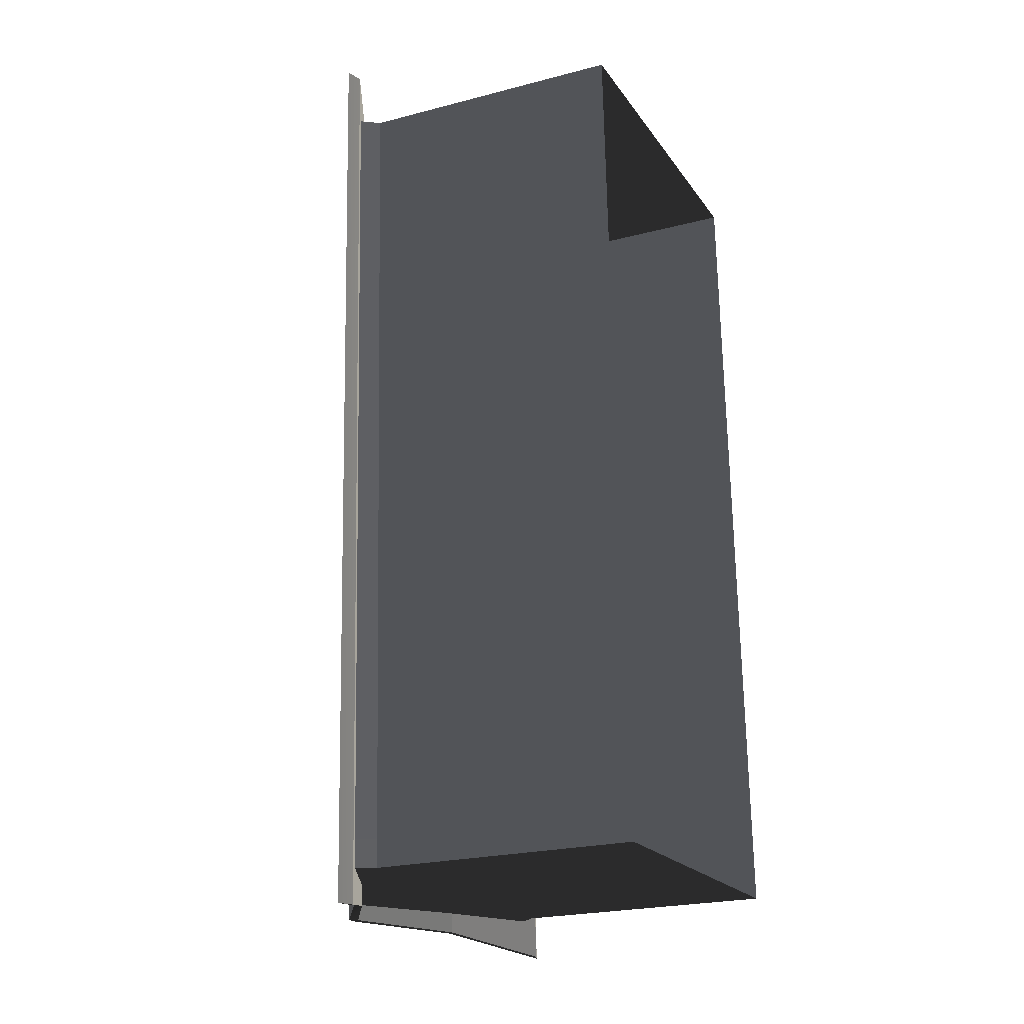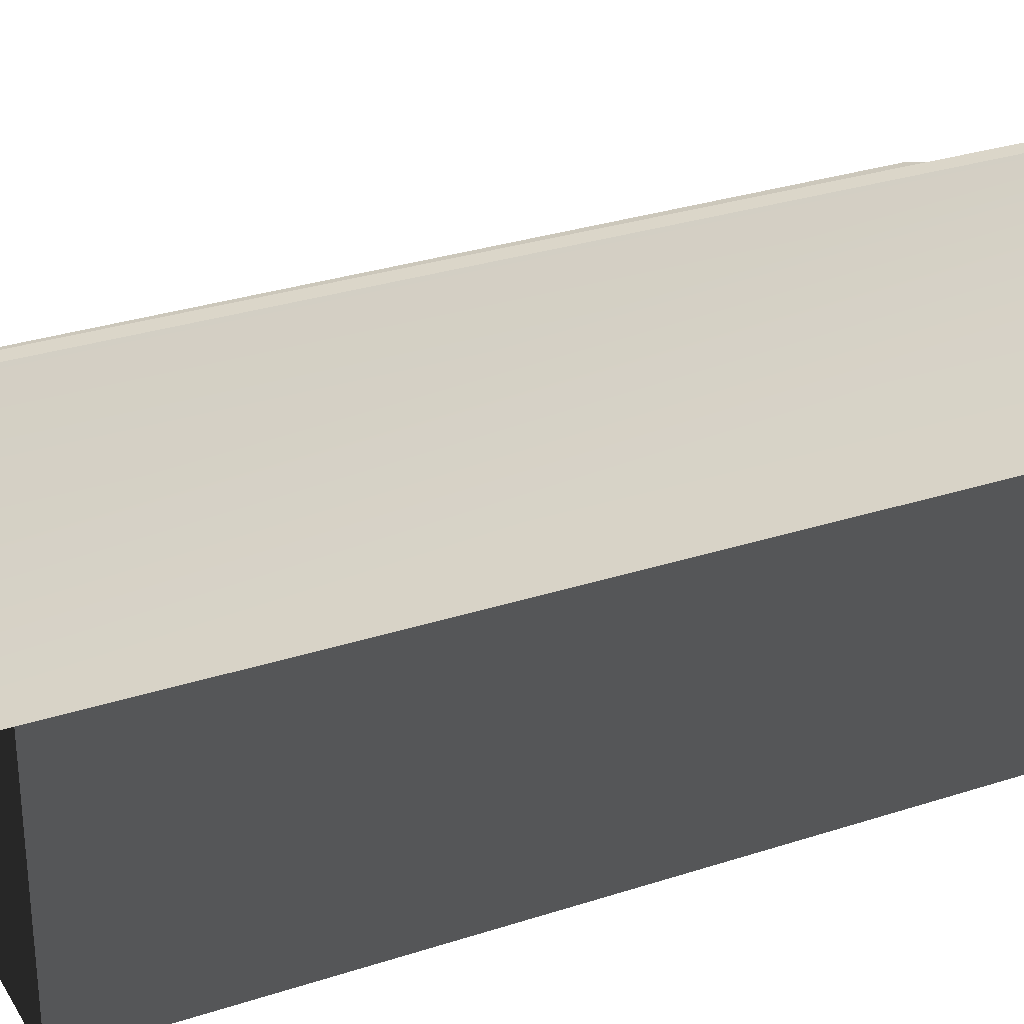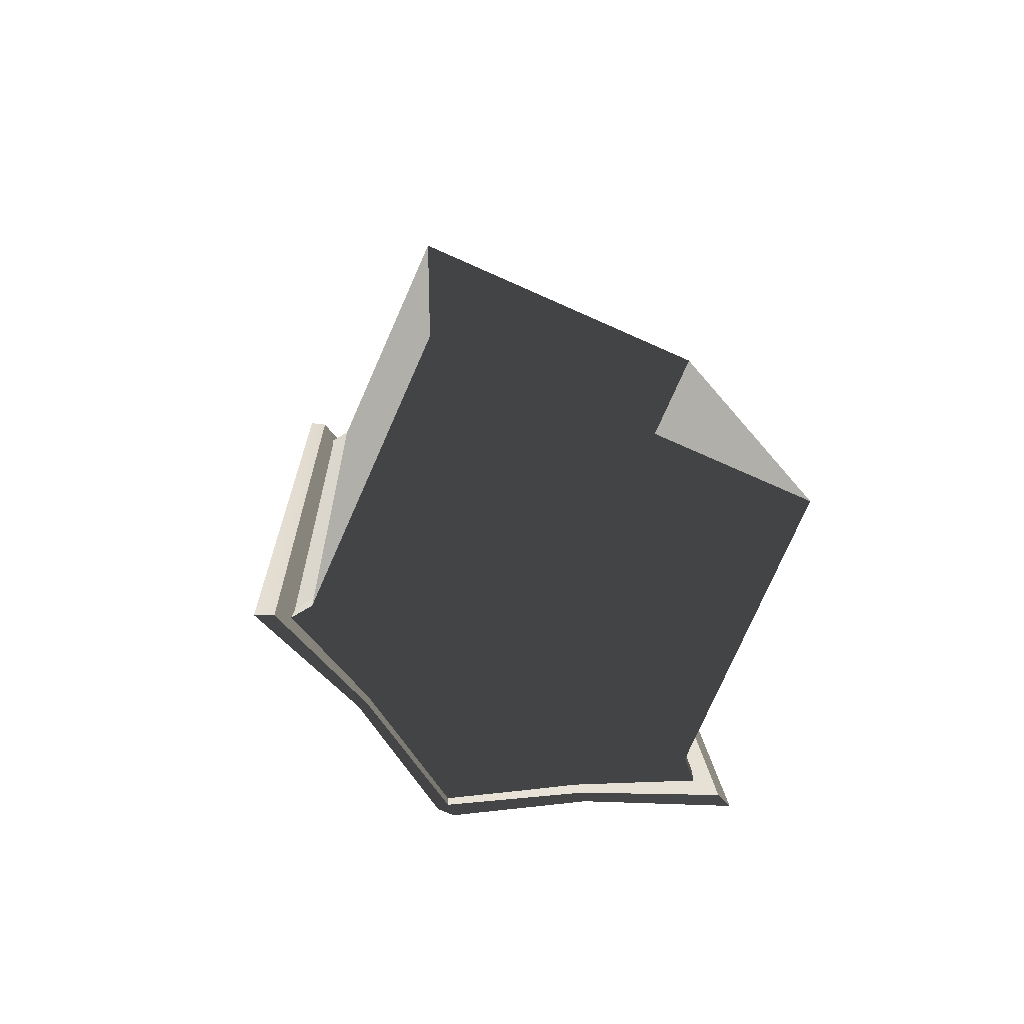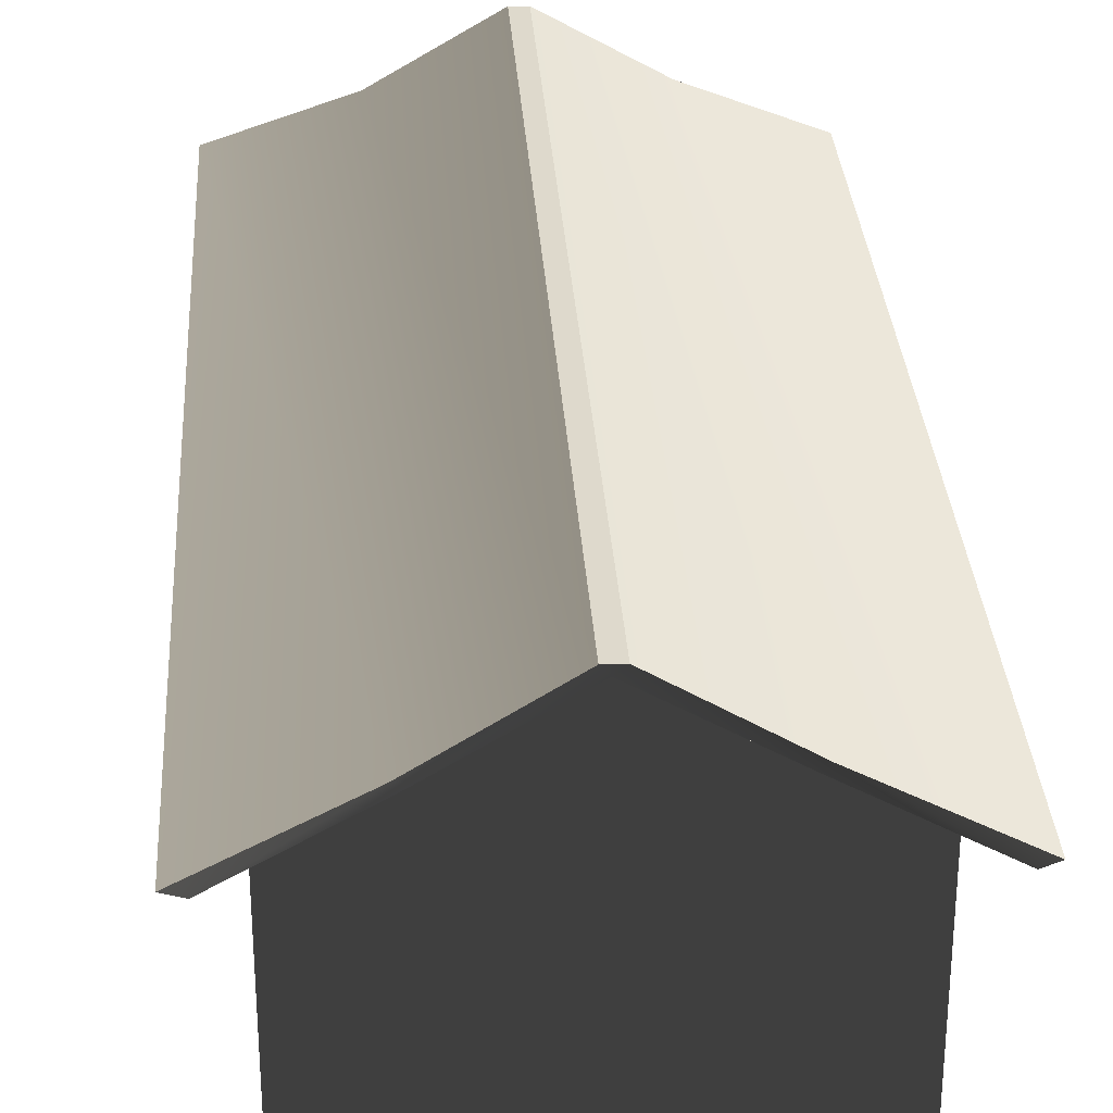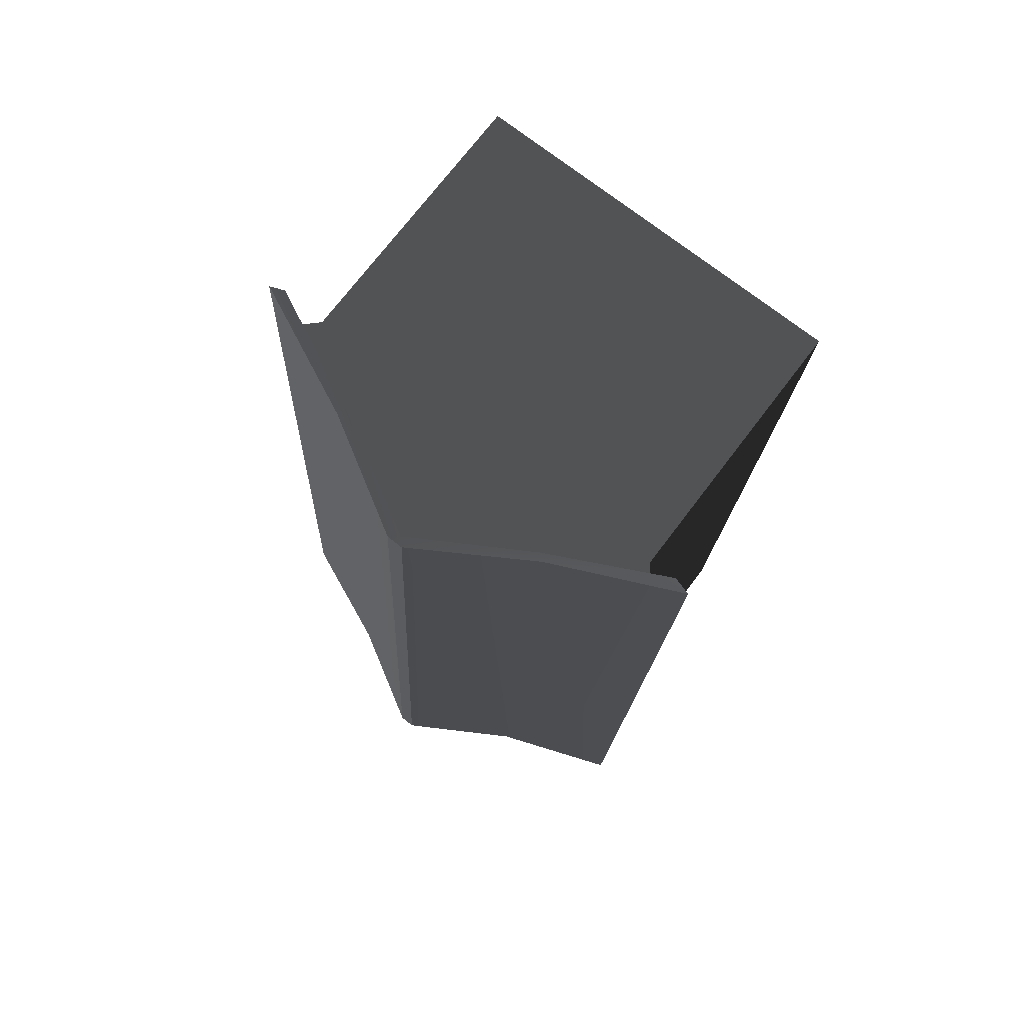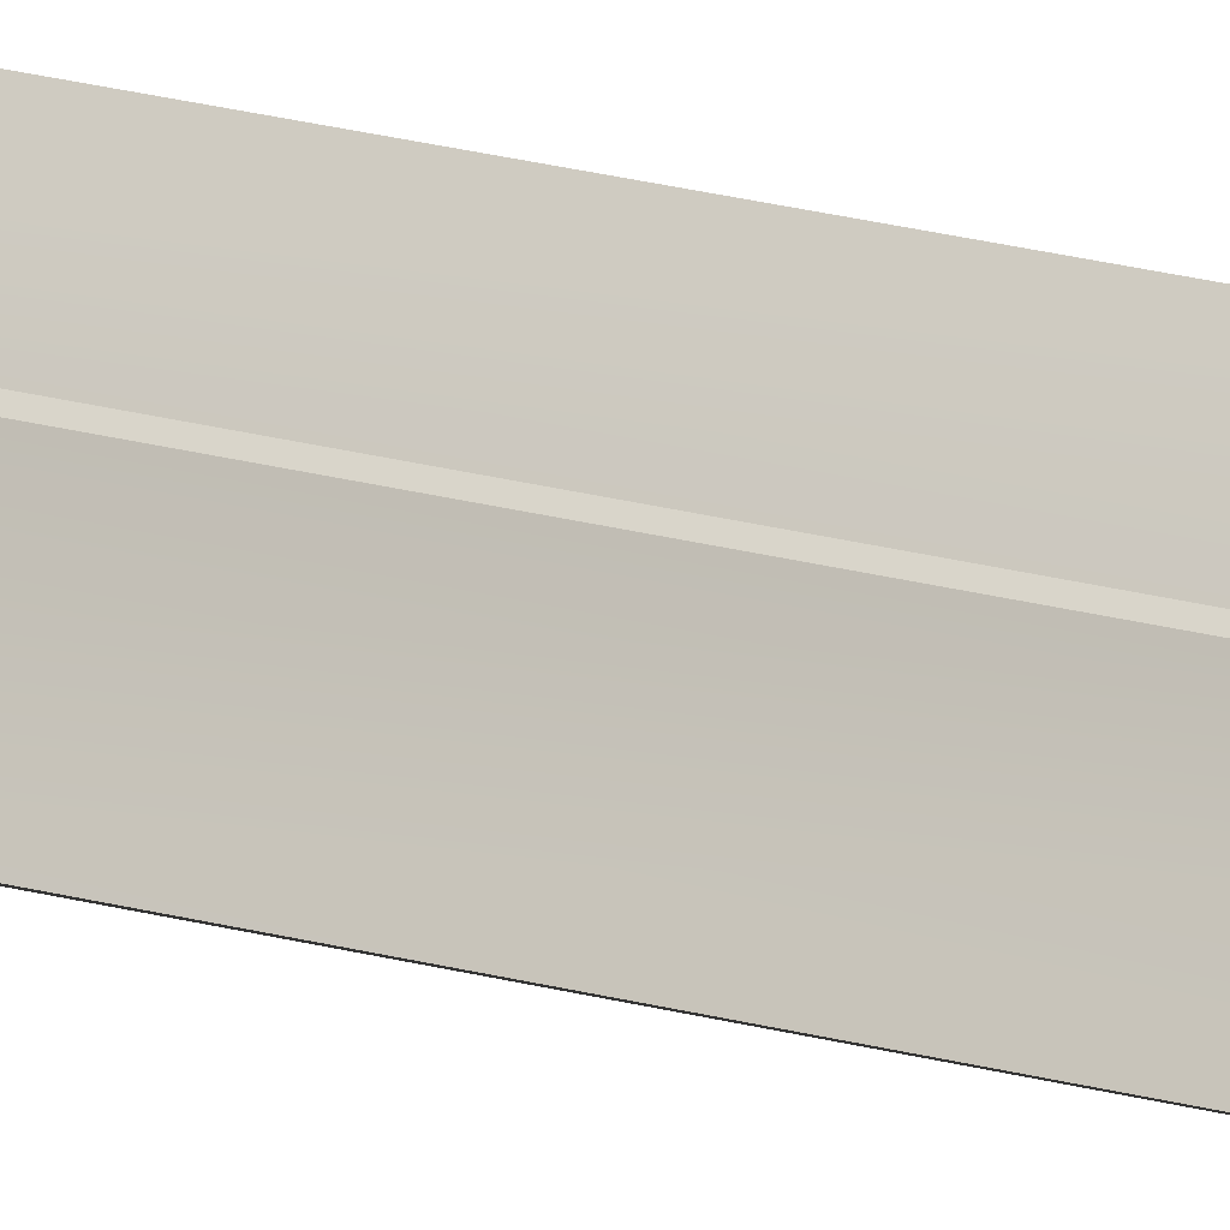
<metadata>
{"format":"obj","ext":"obj","renderer":"f3d","projection":"perspective","resolution":1024,"background":"white","views":[{"elev":-22.8,"azim":-65.8,"up":"+Z"},{"elev":29.5,"azim":61.5,"up":"+Y"},{"elev":-78.0,"azim":-24.0,"up":"+Z"},{"elev":30.9,"azim":-6.4,"up":"+Y"},{"elev":71.9,"azim":-143.0,"up":"+Z"},{"elev":74.6,"azim":-82.1,"up":"+Y"}]}
</metadata>
<code>
g ian1605
v -63.68 19.09 110.8
v -33.54 31.55 107.8
v -52.72 19.61 -118.4
v -23 31.56 -112.5
v -6.904 47.54 108
v 3.531 47.55 -110.1
v -6.904 47.54 108
v -2.97 47.47 108.2
v 3.531 47.55 -110.1
v 7.465 47.48 -109.9
v -2.97 47.47 108.2
v 23.14 32.14 110.5
v 7.465 47.48 -109.9
v 33.68 32.15 -109.8
v 52.82 18.76 116.3
v 63.78 18.77 -112.8
v 52.82 18.76 116.3
v 49.29 17.38 116.2
v 63.78 18.77 -112.8
v 60.25 17.39 -113
v 49.29 17.38 116.2
v 21.48 30.57 110.4
v 60.25 17.39 -113
v 32.02 30.58 -109.9
v 21.48 30.57 110.4
v -5.244 45.67 108.1
v 32.02 30.58 -109.9
v 5.191 45.68 -110
v -5.244 45.67 108.1
v -31.87 30.17 107.8
v 5.191 45.68 -110
v -21.34 30.18 -112.4
v -59.53 17.83 111
v -48.57 17.84 -118.2
v -59.53 17.83 111
v -63.68 19.09 110.8
v -48.57 17.84 -118.2
v -52.72 19.61 -118.4
v -59.53 17.83 111
v -33.54 31.55 107.8
v -63.68 19.09 110.8
v -31.87 30.17 107.8
v -6.904 47.54 108
v -5.244 45.67 108.1
v -2.97 47.47 108.2
v 21.48 30.57 110.4
v 23.14 32.14 110.5
v 49.29 17.38 116.2
v 52.82 18.76 116.3
v -48.57 17.84 -118.2
v -52.72 19.61 -118.4
v -23 31.56 -112.5
v -21.34 30.18 -112.4
v 3.531 47.55 -110.1
v 5.191 45.68 -110
v 7.465 47.48 -109.9
v 32.02 30.58 -109.9
v 33.68 32.15 -109.8
v 63.78 18.77 -112.8
v 60.25 17.39 -113
v -41.72 -51.62 -108.2
v -42.02 15.28 -101.2
v -41.69 15.28 -108.2
v -42.02 15.28 -101.2
v -45.06 20.25 -101.3
v -45 19.84 -108.3
v -41.69 15.28 -108.2
v 55.94 19.07 -96.51
v 51.38 15.23 -96.72
v 51.72 15.23 -103.7
v 55.9 19.36 -103.5
v 51.38 15.23 -96.72
v 51.69 -51.65 -103.7
v 51.72 15.23 -103.7
v -41.69 15.28 -108.2
v -45 19.84 -108.3
v -21.22 30.38 -107.2
v 29.86 31.56 -104.7
v 55.9 19.36 -103.5
v 51.72 15.23 -103.7
v 51.69 -51.65 -103.7
v -41.72 -51.62 -108.2
v 5.222 45.78 -105.9
v 42.07 15.22 98.02
v 41.71 -51.66 105
v -51.71 -51.62 100.5
v -51.67 15.27 100.5
v -51.34 15.27 93.55
v -51.67 15.27 100.5
v -54.99 19.83 100.4
v -54.37 20.24 93.4
v -51.34 15.27 93.55
v 45.92 19.35 105.2
v 41.73 15.22 105
v 42.07 15.22 98.02
v 46.62 19.06 98.23
v 41.73 15.22 105
v -51.67 15.27 100.5
v -31.2 30.37 101.5
v -54.99 19.83 100.4
v 19.88 31.55 103.9
v 41.73 15.22 105
v 45.92 19.35 105.2
v 41.71 -51.66 105
v -51.71 -51.62 100.5
v -4.762 45.77 102.8
v -54.37 20.24 93.4
v -45.06 20.25 -101.3
v -42.02 15.28 -101.2
v -51.34 15.27 93.55
v 55.94 19.07 -96.51
v 46.62 19.06 98.23
v 42.07 15.22 98.02
v 51.38 15.23 -96.72
f 3 1 2
f 2 4 3
f 4 2 5
f 5 6 4
f 13 11 12
f 12 14 13
f 14 12 15
f 15 16 14
f 41 39 40
f 39 42 40
f 40 42 43
f 42 44 43
f 43 44 45
f 44 46 45
f 49 47 48
f 48 47 46
f 45 46 47
f 52 50 51
f 52 53 50
f 54 53 52
f 54 55 53
f 56 55 54
f 56 57 55
f 60 58 59
f 57 58 60
f 58 57 56
f 9 7 8
f 8 10 9
f 63 61 62
f 66 64 65
f 67 64 66
f 70 68 69
f 71 68 70
f 74 72 73
f 77 75 76
f 80 78 79
f 75 81 82
f 75 80 81
f 77 80 75
f 77 78 80
f 83 78 77
f 84 73 72
f 73 84 85
f 88 86 87
f 91 89 90
f 92 89 91
f 95 93 94
f 96 93 95
f 84 97 85
f 100 98 99
f 103 101 102
f 105 104 98
f 104 102 98
f 98 102 99
f 102 101 99
f 99 101 106
f 62 86 88
f 86 62 61
f 19 17 18
f 18 20 19
f 23 21 22
f 22 24 23
f 27 25 26
f 26 28 27
f 31 29 30
f 30 32 31
f 32 30 33
f 33 34 32
f 37 35 36
f 36 38 37
f 109 107 108
f 107 109 110
f 113 111 112
f 111 113 114

</code>
